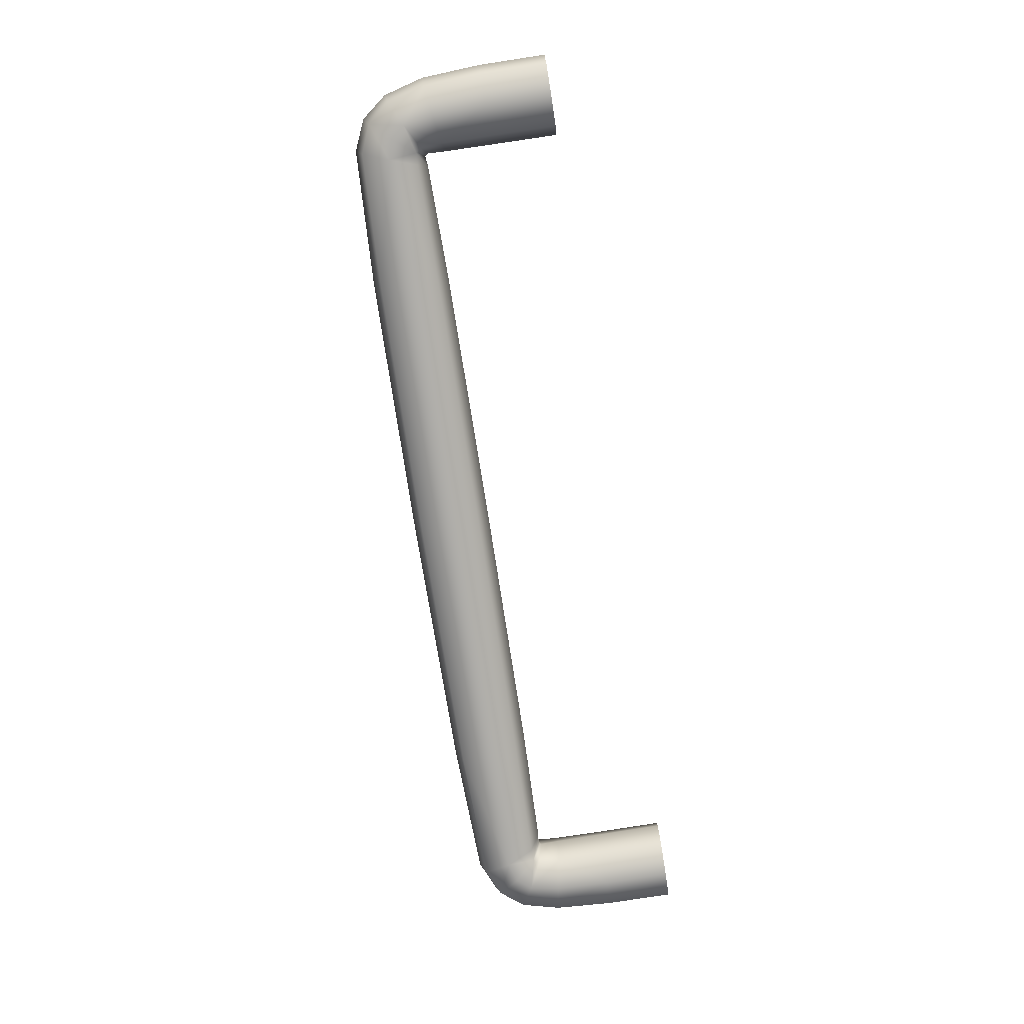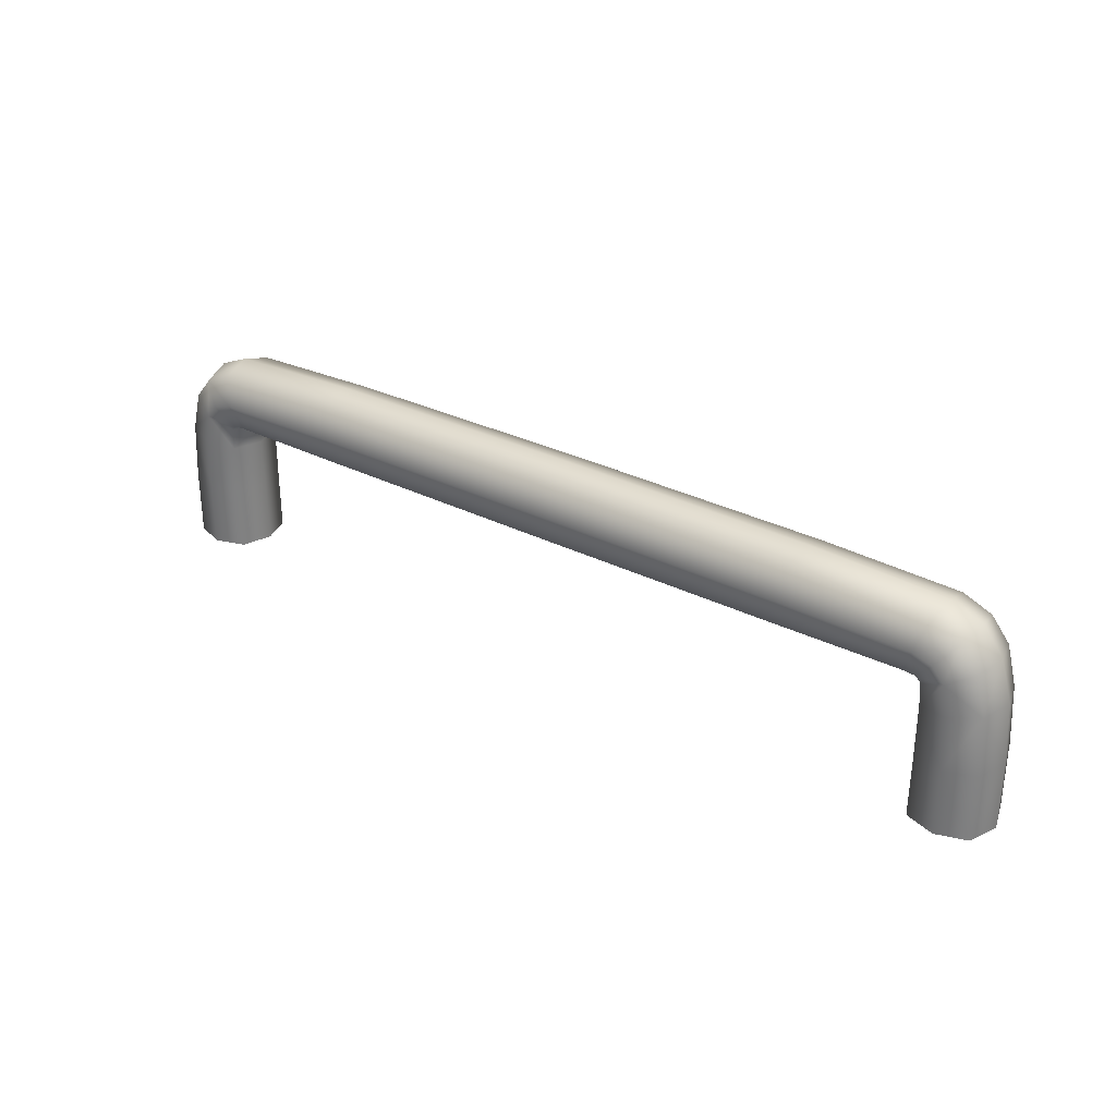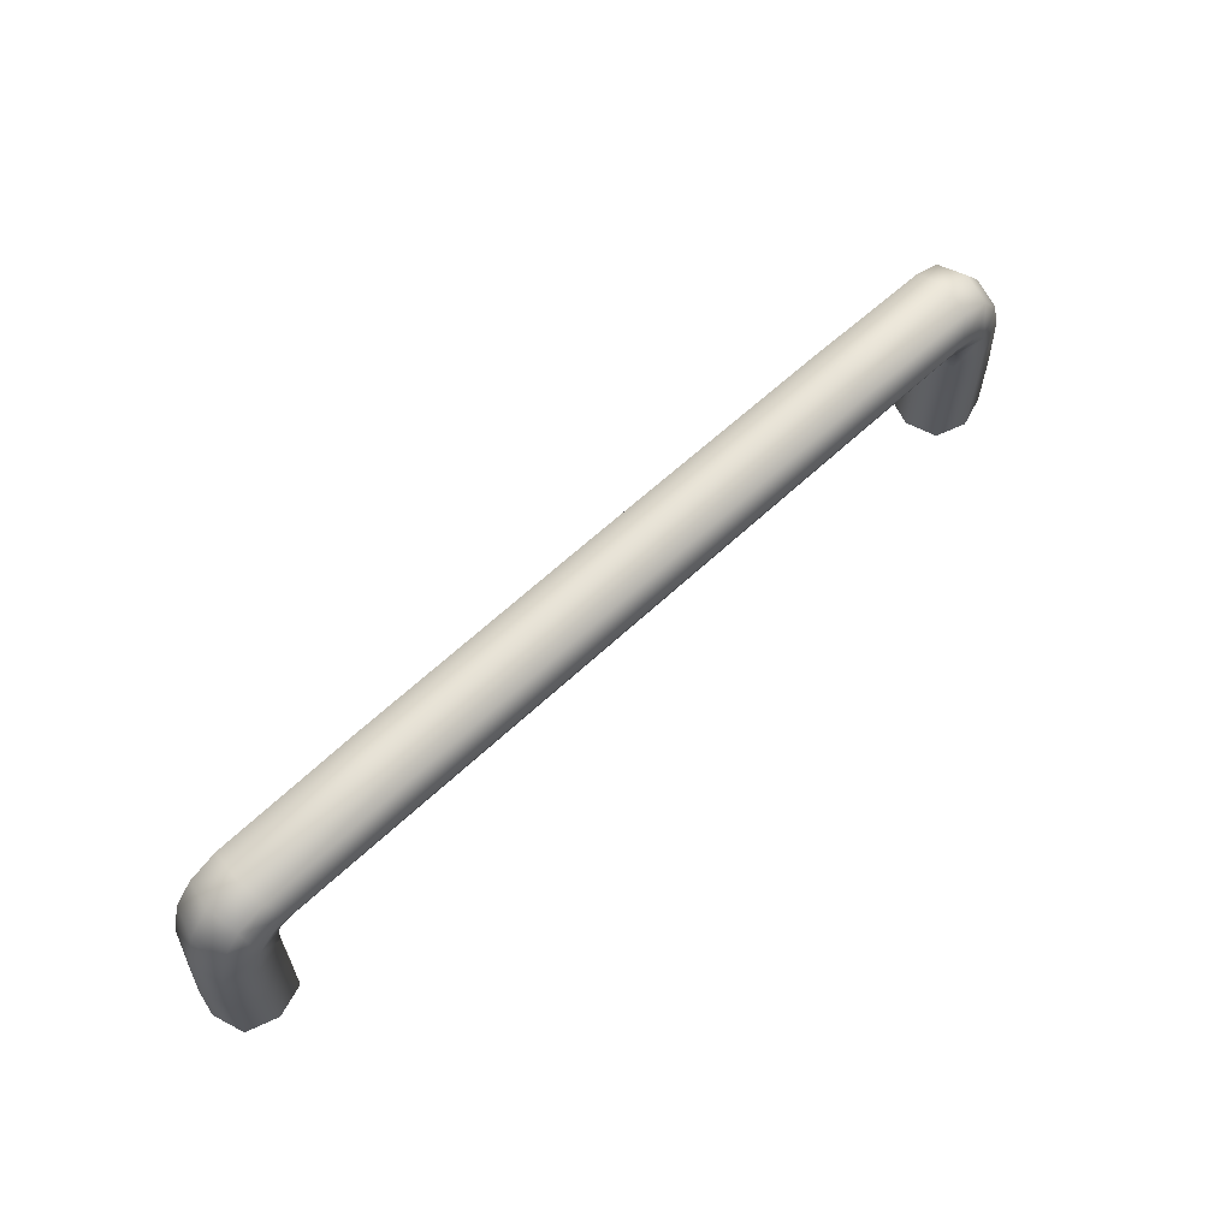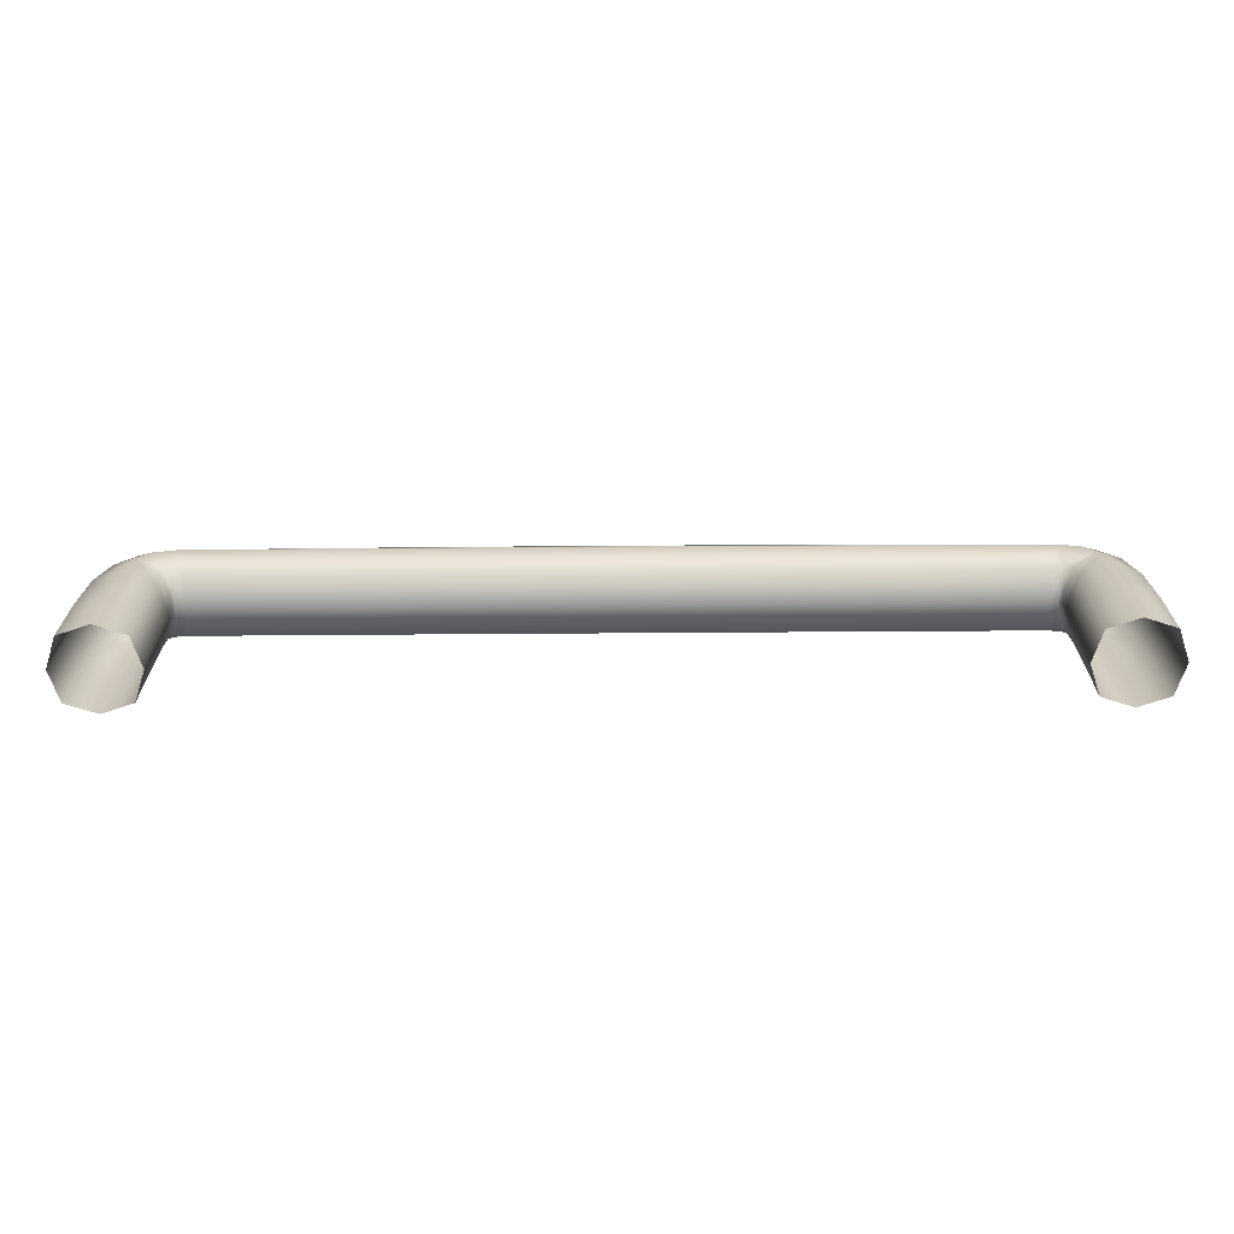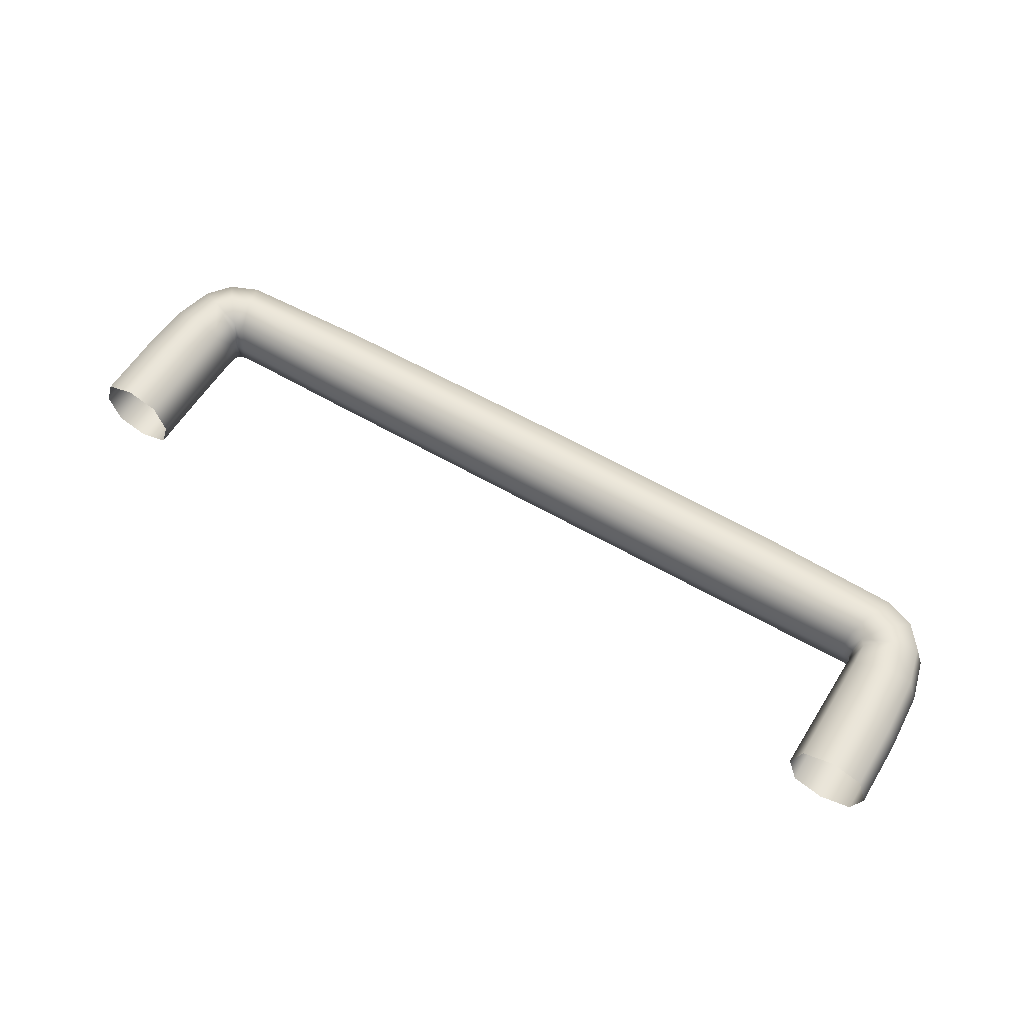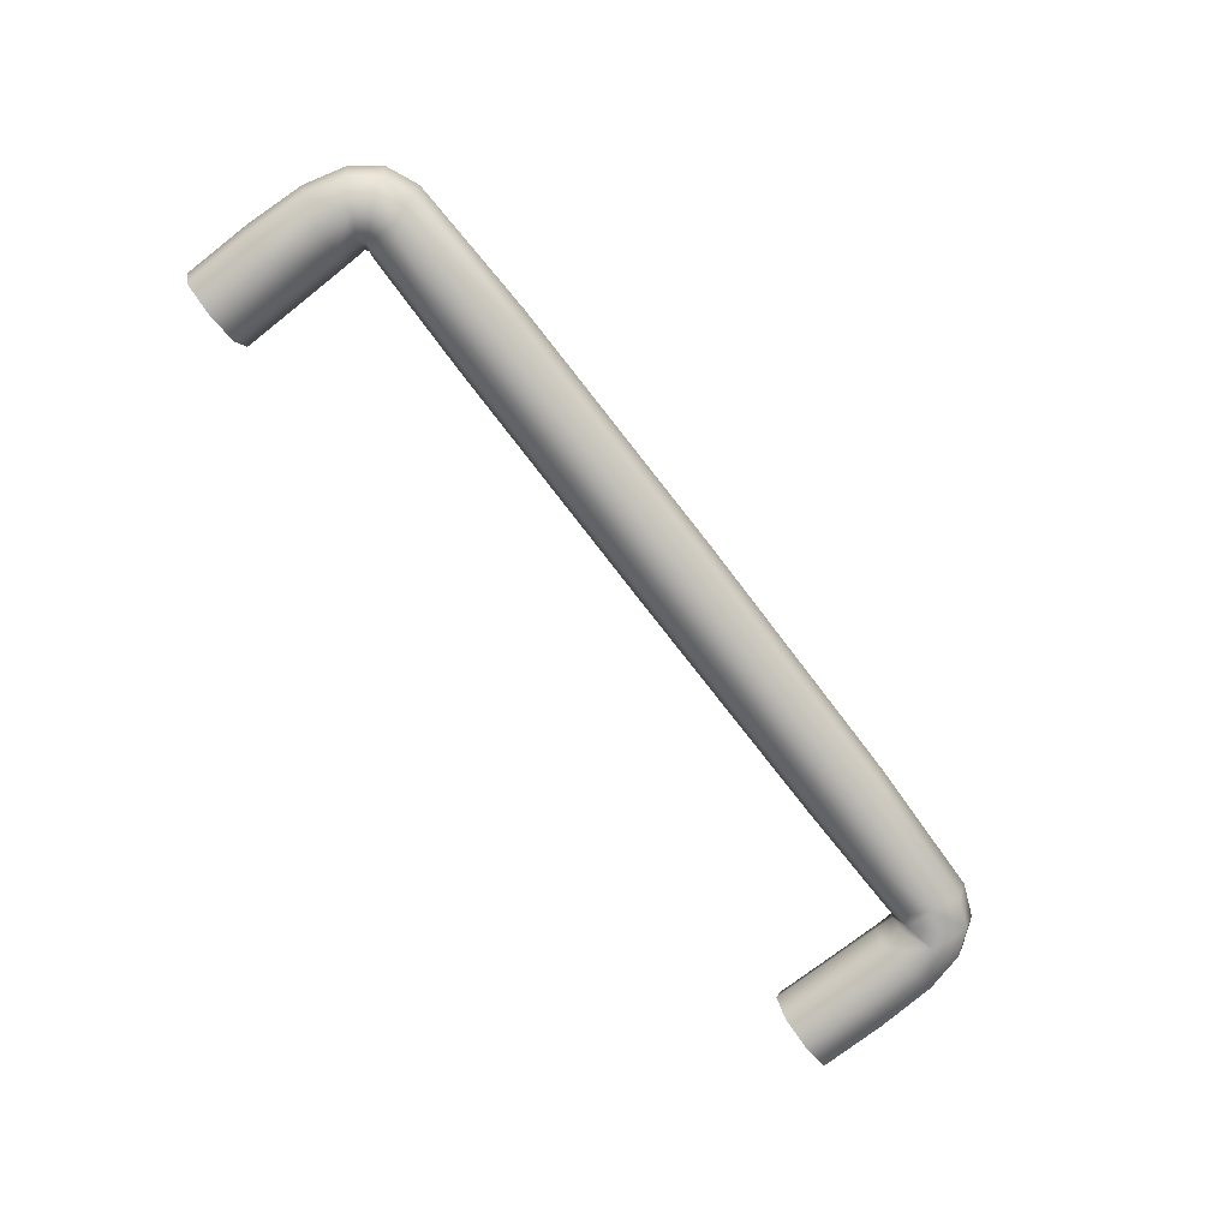
<metadata>
{"format":"obj","ext":"obj","renderer":"f3d","projection":"perspective","resolution":1024,"background":"white","views":[{"elev":-76.3,"azim":98.9,"up":"+Y"},{"elev":30.3,"azim":-143.7,"up":"+Z"},{"elev":62.3,"azim":-43.6,"up":"+Z"},{"elev":-67.8,"azim":0.4,"up":"+Z"},{"elev":57.9,"azim":-148.8,"up":"+Y"},{"elev":-76.3,"azim":-52.3,"up":"+Y"}]}
</metadata>
<code>
o Pipe_1_Cube.036
v 0.984 -0 0.02906
v 1.183 0 0.1127
v 1.099 -0.1058 0.06893
v 1.099 0.1058 0.06893
v 1.116 0.105 -0.1513
v 1.116 -0.105 -0.1513
v 1.221 -0 -0.1473
v 1.012 -0 -0.1552
v 1.017 0.1055 0.1216
v 1.05 0 0.2141
v 1.017 -0.1055 0.1216
v 1.015 -0 0.02517
v -0 -0 0.02164
v -0 -0 0.2321
v 1.042 -0.07733 0.191
v 1.042 0.07733 0.191
v 0.9923 0.08085 0.05219
v 0.9923 -0.08085 0.05219
v 0.6896 -0 0.2278
v 0.6708 -0 0.0235
v 0.6802 0.1047 0.1257
v 0.6802 -0.1047 0.1257
v 1.13 0 0.1796
v 1.036 -0.08159 0.03611
v 1.069 0.1061 0.1057
v 1.162 -0.07708 0.1018
v 1.069 -0.1061 0.1057
v 1.162 0.07708 0.1018
v 1.008 -0 0.0318
v 1.036 0.08159 0.03611
v 1.113 -0.1052 -0.009697
v 1.013 -0 -0.02559
v 1.113 0.1052 -0.009698
v 1.212 -0 0.006199
v 1.195 0.07812 -0.1483
v 1.038 -0.07939 -0.1542
v 1.038 0.07939 -0.1542
v 1.195 -0.07812 -0.1483
v 1.01 -0 -0.3243
v 1.22 -0 -0.3243
v 1.115 -0.105 -0.3243
v 1.115 0.105 -0.3243
v -0 -0.07865 0.04794
v -0 0.07865 0.04794
v -0 0.07837 0.2058
v -0 -0.07837 0.2058
v 0.6731 -0.07917 0.04904
v 0.6872 -0.07794 0.2023
v 0.6731 0.07917 0.04904
v 0.6872 0.07794 0.2023
v 1.115 0.07692 0.1611
v 1.023 0.08217 0.05027
v 1.115 -0.07692 0.1611
v 1.023 -0.08217 0.05027
v 1.038 -0.08027 -0.02162
v 1.187 -0.07756 0.002224
v 1.038 0.08027 -0.02162
v 1.187 0.07756 0.002224
v 1.194 0.07872 -0.3243
v 1.036 0.07872 -0.3243
v 1.036 -0.07872 -0.3243
v 1.194 -0.07872 -0.3243
v -0.984 0 0.02906
v -1.183 -0 0.1127
v -1.099 0.1058 0.06893
v -1.099 -0.1058 0.06893
v -1.116 -0.105 -0.1513
v -1.116 0.105 -0.1513
v -1.221 0 -0.1473
v -1.012 0 -0.1552
v -1.017 -0.1055 0.1216
v -1.05 -1e-06 0.2141
v -1.017 0.1055 0.1216
v -1.015 0 0.02517
v -0 0.1047 0.1269
v -0 -0.1047 0.1269
v -1.042 0.07733 0.191
v -1.042 -0.07733 0.191
v -0.9923 -0.08085 0.05219
v -0.9923 0.08085 0.05219
v -0.6896 0 0.2278
v -0.6708 0 0.0235
v -0.6802 -0.1047 0.1257
v -0.6802 0.1047 0.1257
v -1.13 -0 0.1796
v -1.036 0.08159 0.03611
v -1.069 -0.1061 0.1057
v -1.162 0.07708 0.1018
v -1.069 0.1061 0.1057
v -1.162 -0.07708 0.1018
v -1.008 0 0.0318
v -1.036 -0.08159 0.03611
v -1.113 0.1052 -0.009697
v -1.013 0 -0.02559
v -1.113 -0.1052 -0.009698
v -1.212 0 0.006199
v -1.195 -0.07812 -0.1483
v -1.038 0.07939 -0.1542
v -1.038 -0.07939 -0.1542
v -1.195 0.07812 -0.1483
v -1.01 0 -0.3243
v -1.22 0 -0.3243
v -1.115 0.105 -0.3243
v -1.115 -0.105 -0.3243
v -0.6731 0.07917 0.04904
v -0.6872 0.07794 0.2023
v -0.6731 -0.07917 0.04904
v -0.6872 -0.07794 0.2023
v -1.115 -0.07692 0.1611
v -1.023 -0.08217 0.05027
v -1.115 0.07692 0.1611
v -1.023 0.08217 0.05027
v -1.038 0.08027 -0.02162
v -1.187 0.07756 0.002224
v -1.038 -0.08027 -0.02162
v -1.187 -0.07756 0.002224
v -1.194 -0.07872 -0.3243
v -1.036 -0.07872 -0.3243
v -1.036 0.07872 -0.3243
v -1.194 0.07872 -0.3243
f 1 29 54 18
f 1 18 47 20
f 1 20 49 17
f 1 17 52 29
f 2 34 58 28
f 2 28 51 23
f 2 23 53 26
f 2 26 56 34
f 3 31 56 26
f 3 26 53 27
f 3 27 54 24
f 3 24 55 31
f 4 33 57 30
f 4 30 52 25
f 4 25 51 28
f 4 28 58 33
f 5 42 60 37
f 5 37 57 33
f 5 33 58 35
f 5 35 59 42
f 6 41 62 38
f 6 38 56 31
f 6 31 55 36
f 6 36 61 41
f 7 40 59 35
f 7 35 58 34
f 7 34 56 38
f 7 38 62 40
f 8 39 61 36
f 8 36 55 32
f 8 32 57 37
f 8 37 60 39
f 9 25 52 17
f 9 17 49 21
f 9 21 50 16
f 9 16 51 25
f 10 23 51 16
f 10 16 50 19
f 10 19 48 15
f 10 15 53 23
f 11 27 53 15
f 11 15 48 22
f 11 22 47 18
f 11 18 54 27
f 12 32 55 24
f 12 24 54 29
f 12 29 52 30
f 12 30 57 32
f 13 20 47 43
f 13 44 49 20
f 14 19 50 45
f 14 46 48 19
f 76 22 48 46
f 76 43 47 22
f 75 21 49 44
f 75 45 50 21
f 63 91 112 80
f 63 80 105 82
f 63 82 107 79
f 63 79 110 91
f 64 96 116 90
f 64 90 109 85
f 64 85 111 88
f 64 88 114 96
f 65 93 114 88
f 65 88 111 89
f 65 89 112 86
f 65 86 113 93
f 66 95 115 92
f 66 92 110 87
f 66 87 109 90
f 66 90 116 95
f 67 104 118 99
f 67 99 115 95
f 67 95 116 97
f 67 97 117 104
f 68 103 120 100
f 68 100 114 93
f 68 93 113 98
f 68 98 119 103
f 69 102 117 97
f 69 97 116 96
f 69 96 114 100
f 69 100 120 102
f 70 101 119 98
f 70 98 113 94
f 70 94 115 99
f 70 99 118 101
f 71 87 110 79
f 71 79 107 83
f 71 83 108 78
f 71 78 109 87
f 72 85 109 78
f 72 78 108 81
f 72 81 106 77
f 72 77 111 85
f 73 89 111 77
f 73 77 106 84
f 73 84 105 80
f 73 80 112 89
f 74 94 113 86
f 74 86 112 91
f 74 91 110 92
f 74 92 115 94
f 13 82 105 44
f 13 43 107 82
f 14 81 108 46
f 14 45 106 81
f 75 84 106 45
f 75 44 105 84
f 76 83 107 43
f 76 46 108 83

</code>
